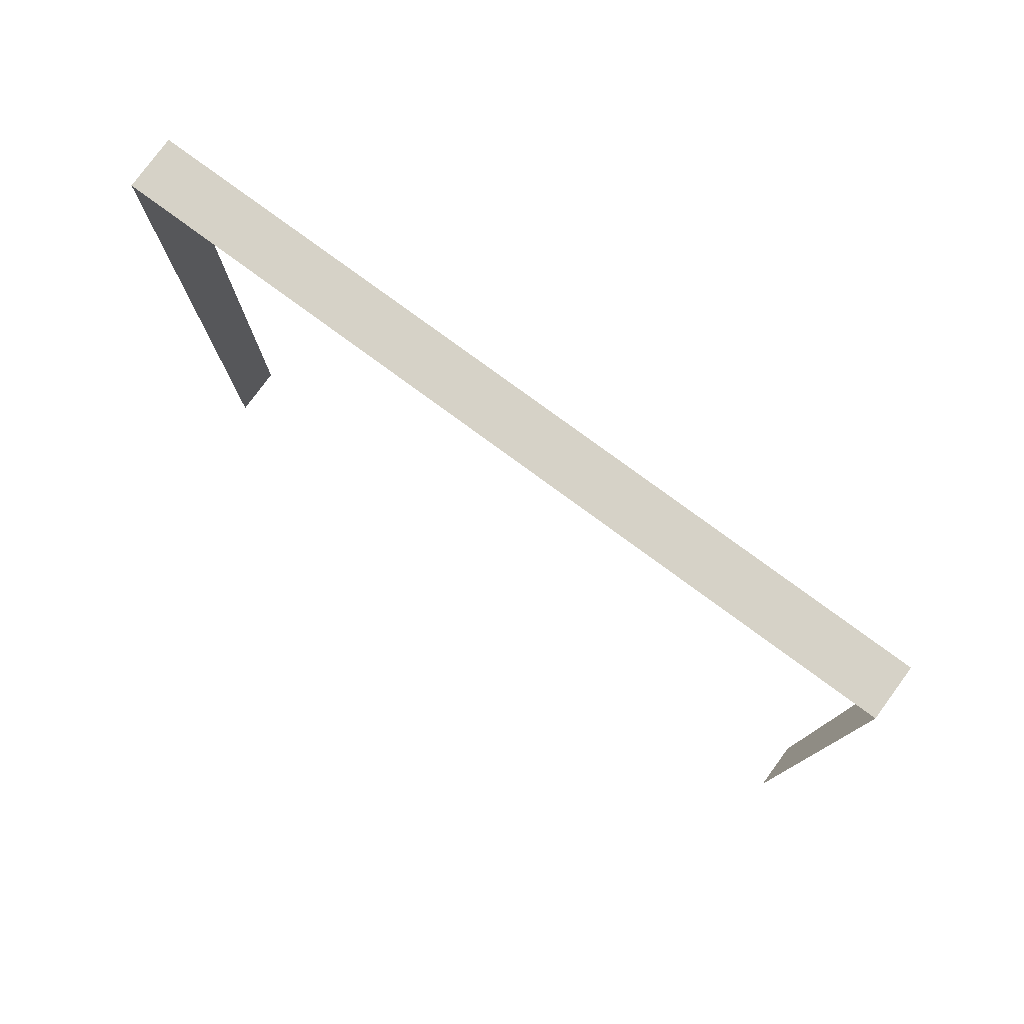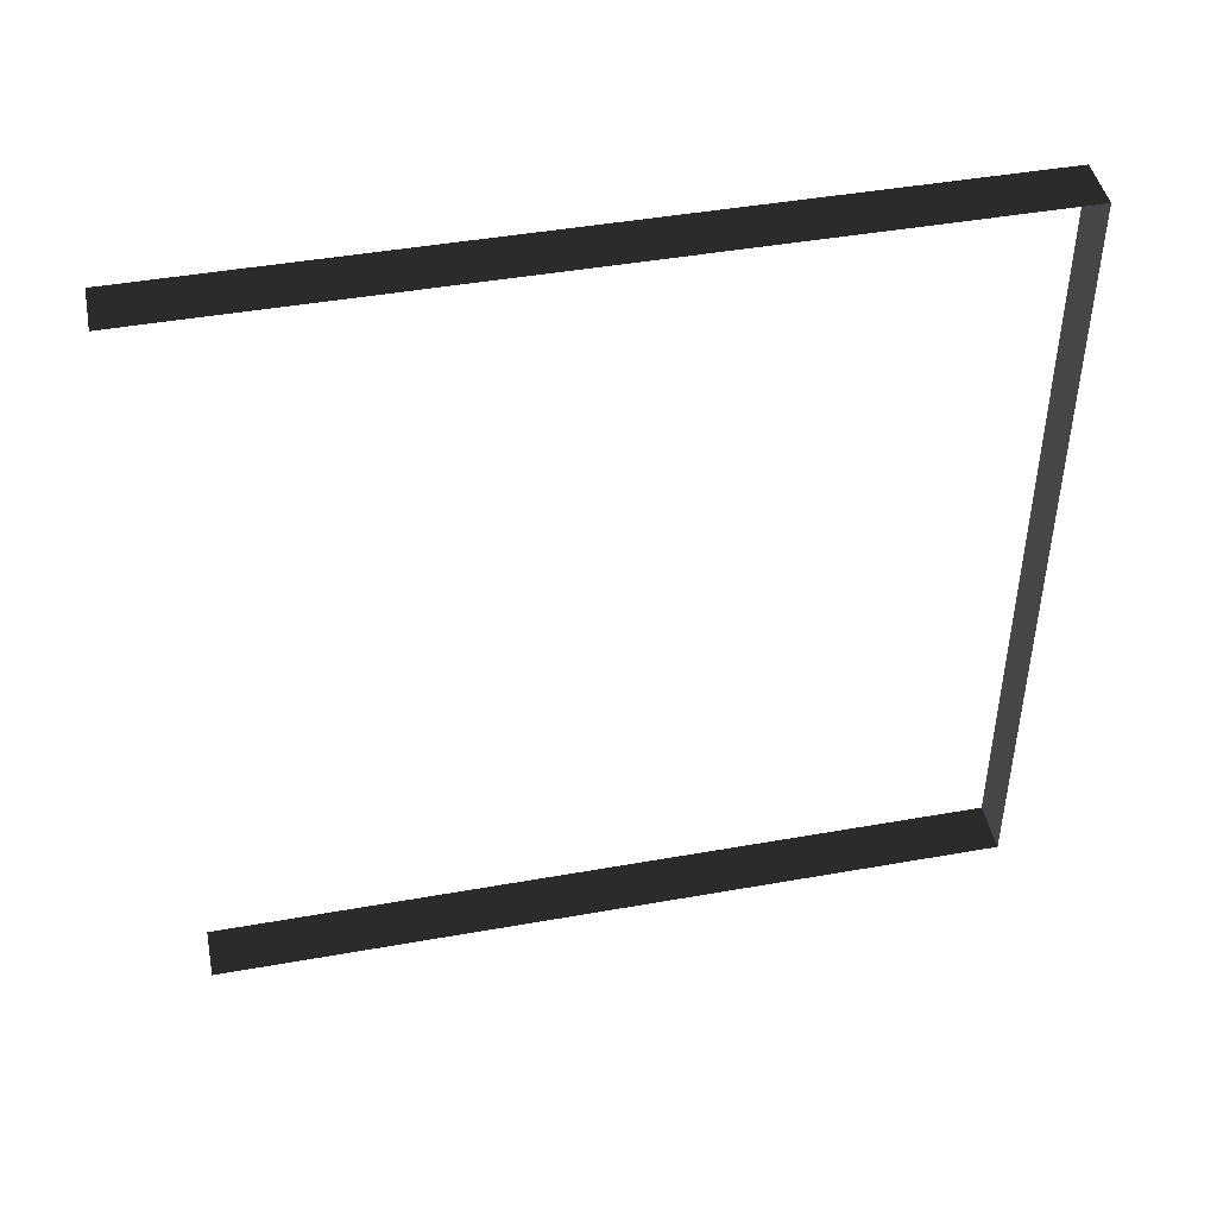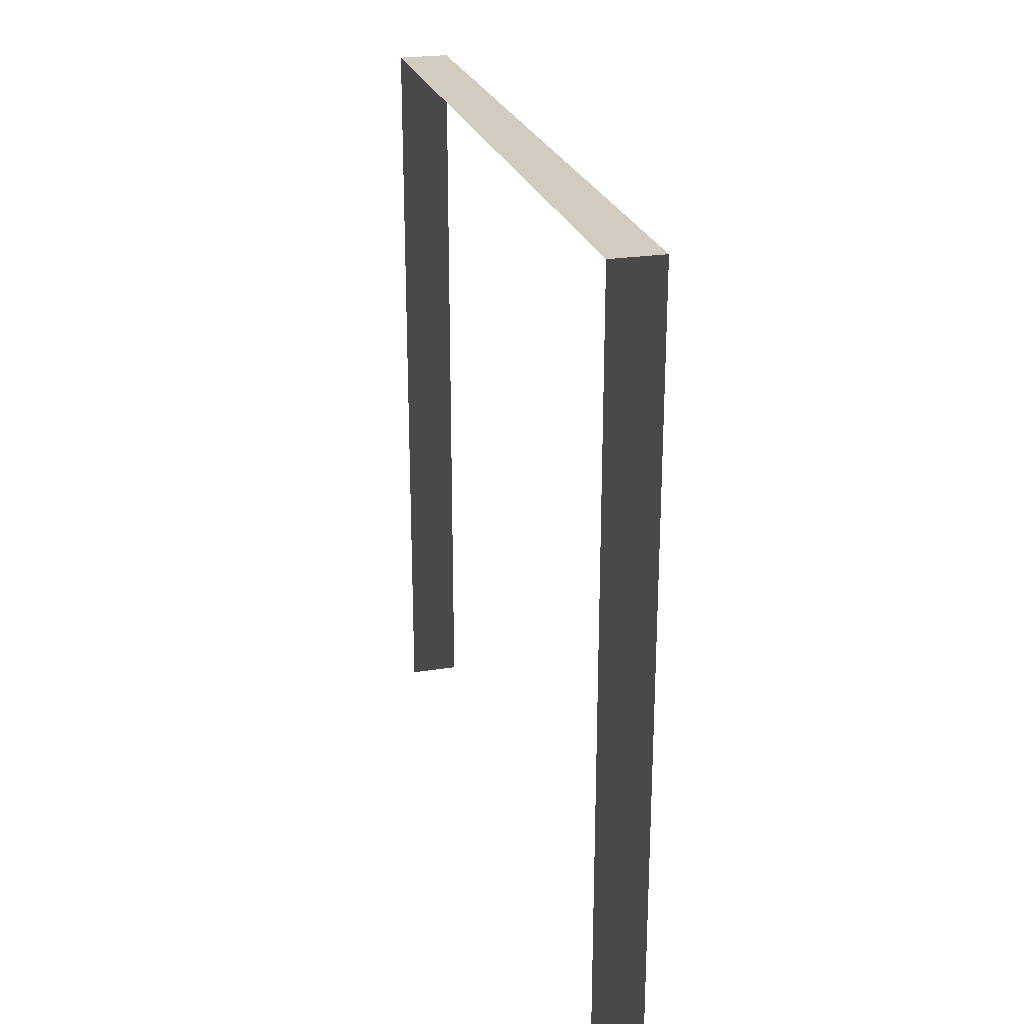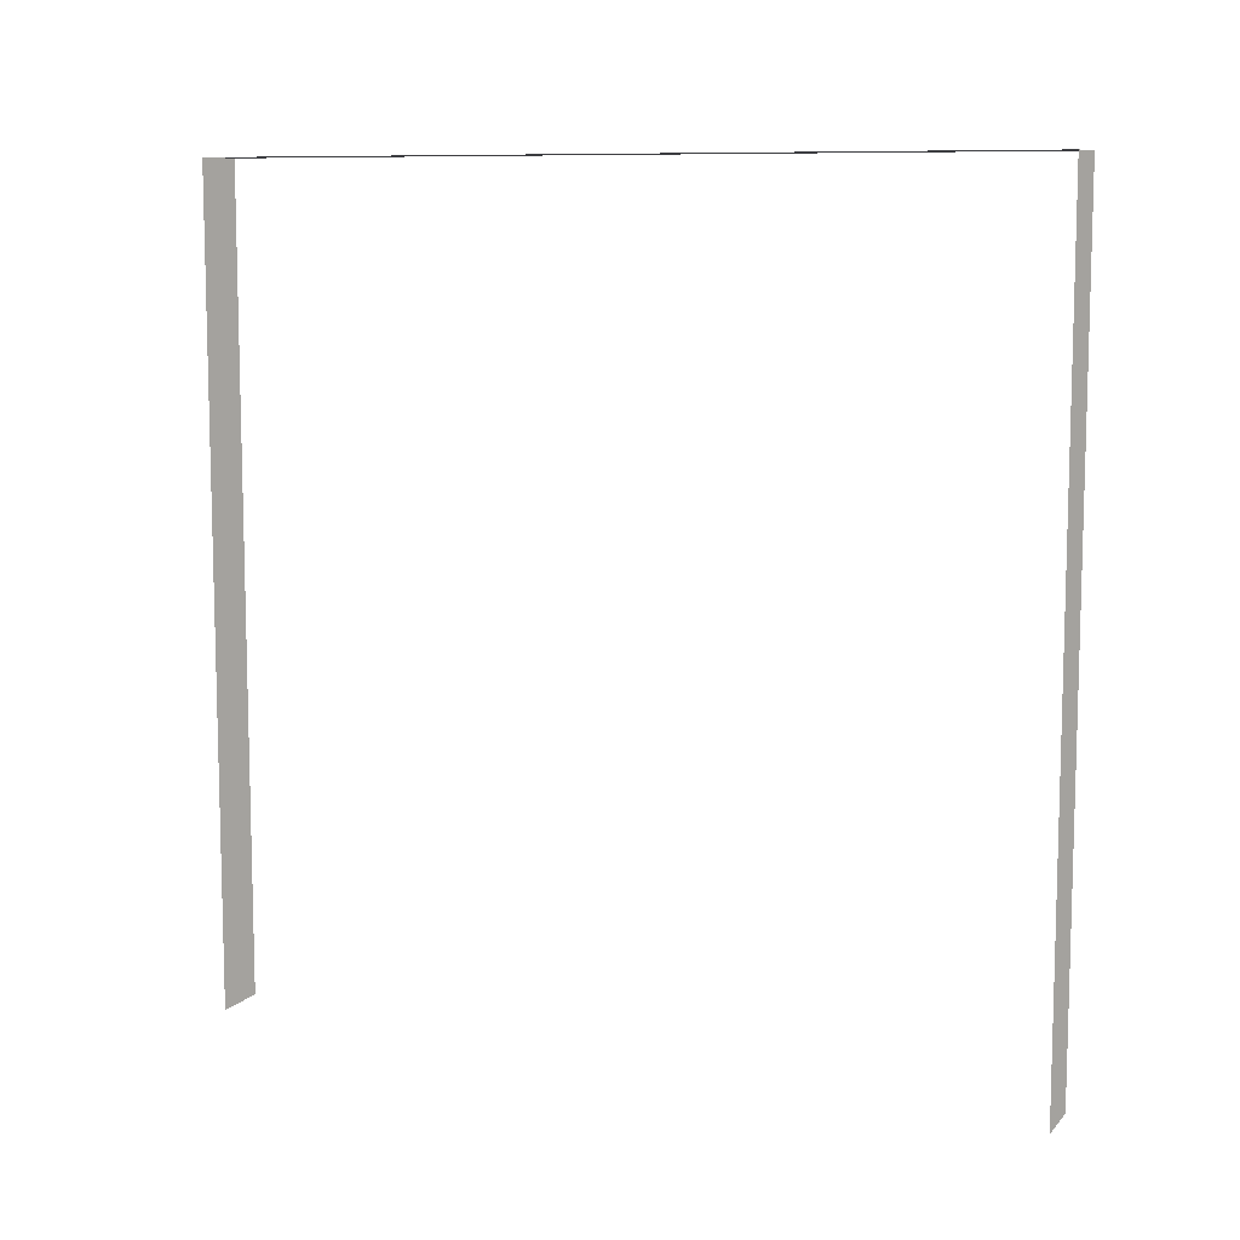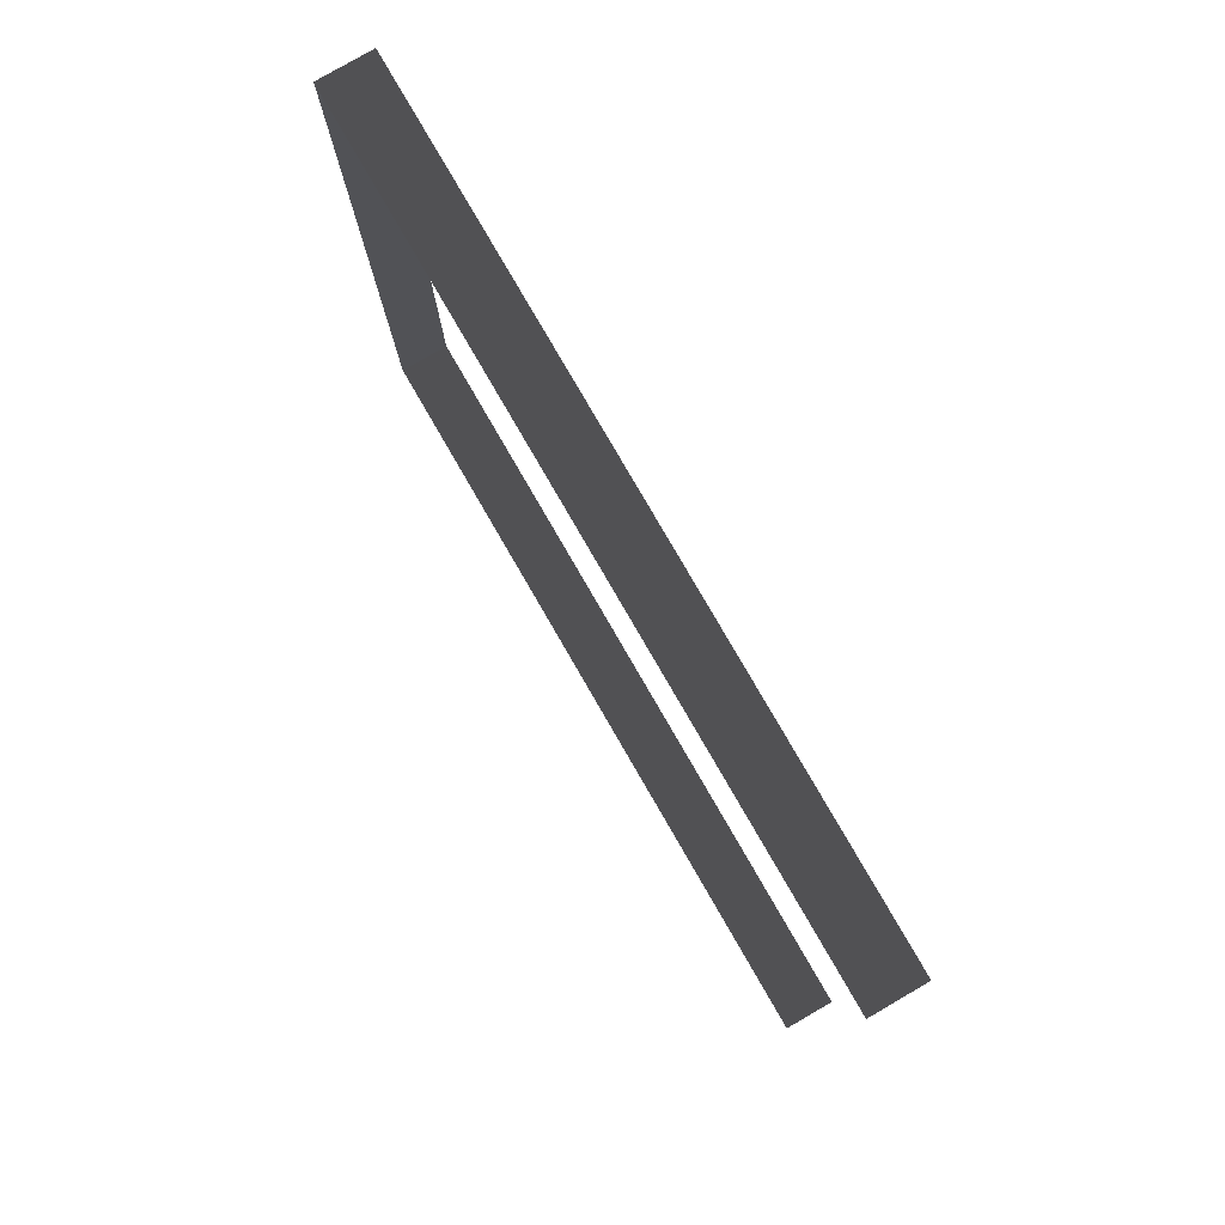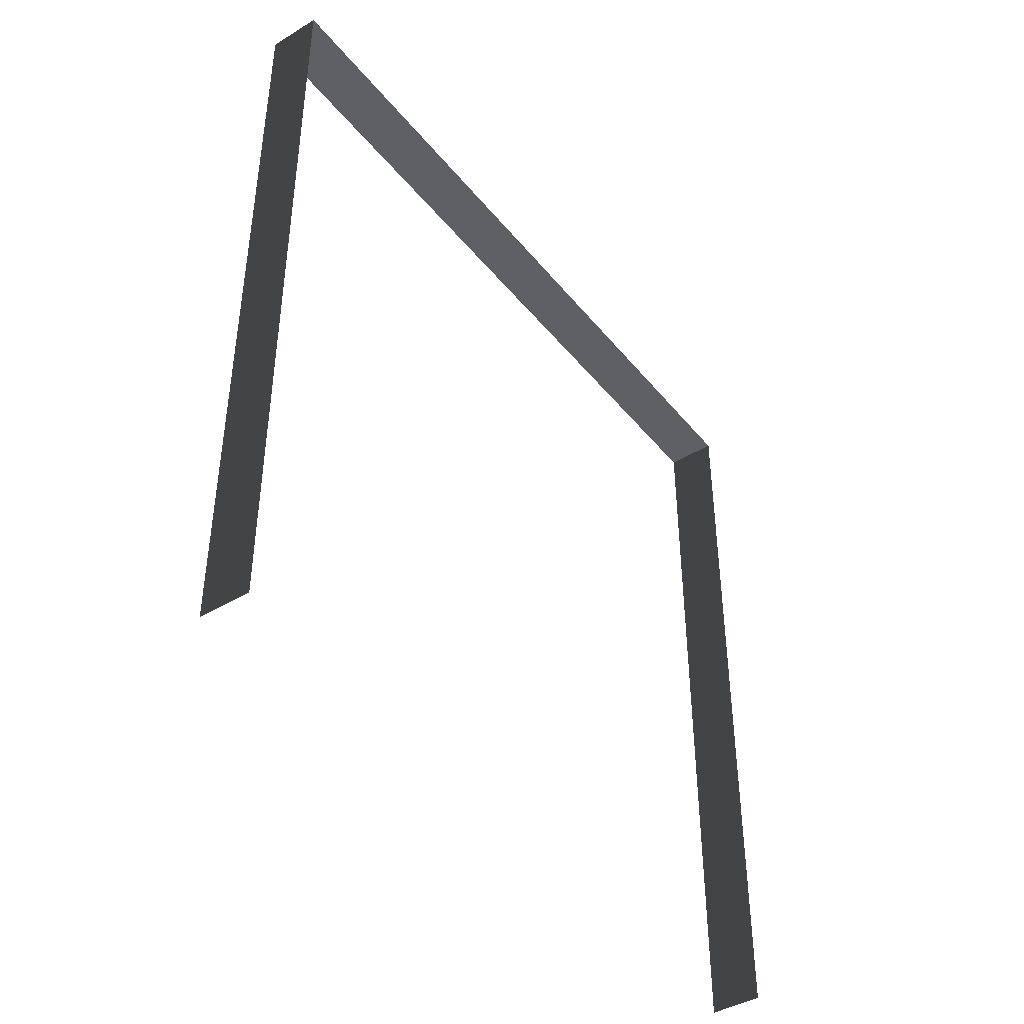
<metadata>
{"format":"obj","ext":"obj","renderer":"f3d","projection":"perspective","resolution":1024,"background":"white","views":[{"elev":78.6,"azim":-53.7,"up":"+Y"},{"elev":45.2,"azim":78.4,"up":"+Z"},{"elev":24.2,"azim":165.3,"up":"+Y"},{"elev":9.4,"azim":113.9,"up":"+Y"},{"elev":80.0,"azim":-30.1,"up":"+Z"},{"elev":-42.5,"azim":35.7,"up":"+Y"}]}
</metadata>
<code>
v -0.2 3 3
v 2.153e-06 3 -3.069e-06
v 2.349e-06 3 3
v -0.2 3 -2.574e-06
v -0.2 3 -2.574e-06
v 2.153e-06 -1.531e-08 -2.938e-06
v 2.153e-06 3 -3.069e-06
v -0.2 -1.531e-08 -3.313e-06
v 2.349e-06 3 3
v -0.2 -3.19e-07 3
v -0.2 3 3
v 2.349e-06 -3.19e-07 3
g wall09_10964_586
f 1 3 2
f 2 4 1
f 5 7 6
f 6 8 5
f 9 11 10
f 10 12 9

</code>
